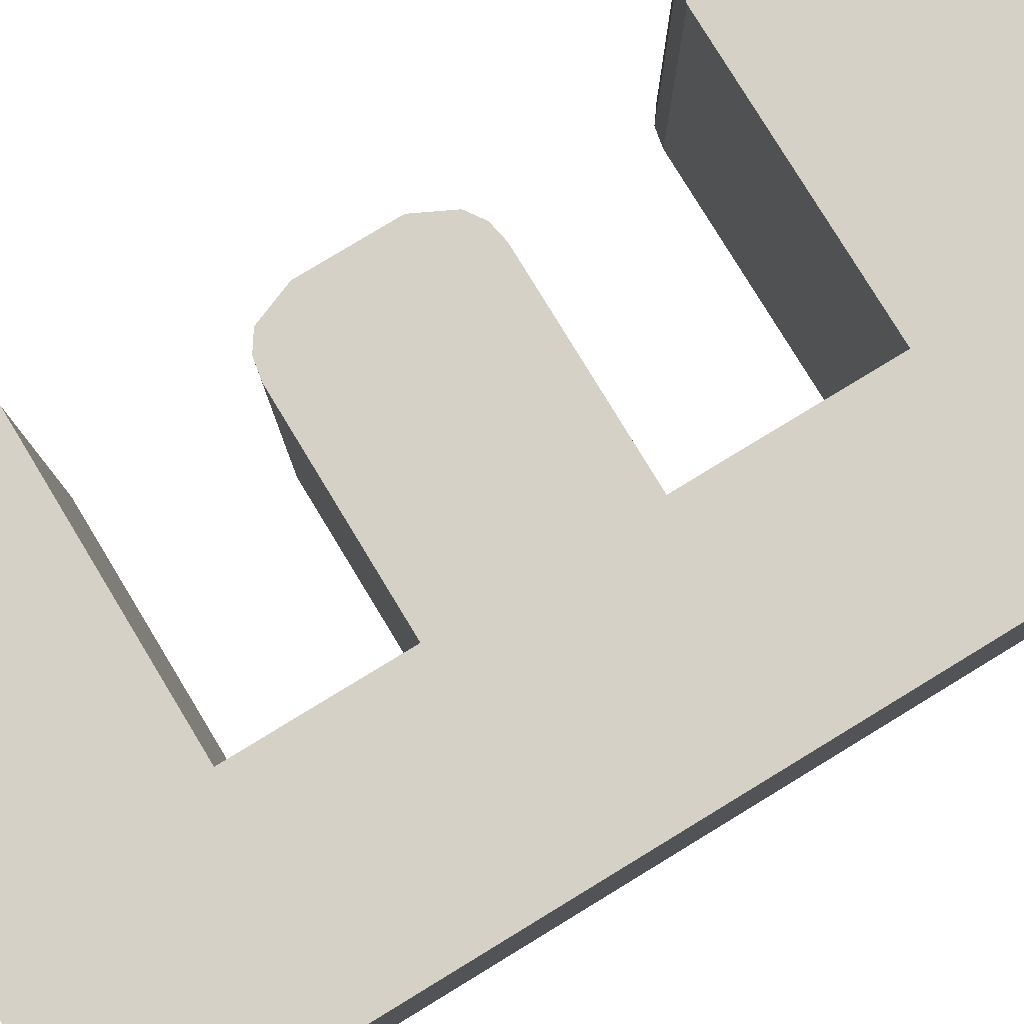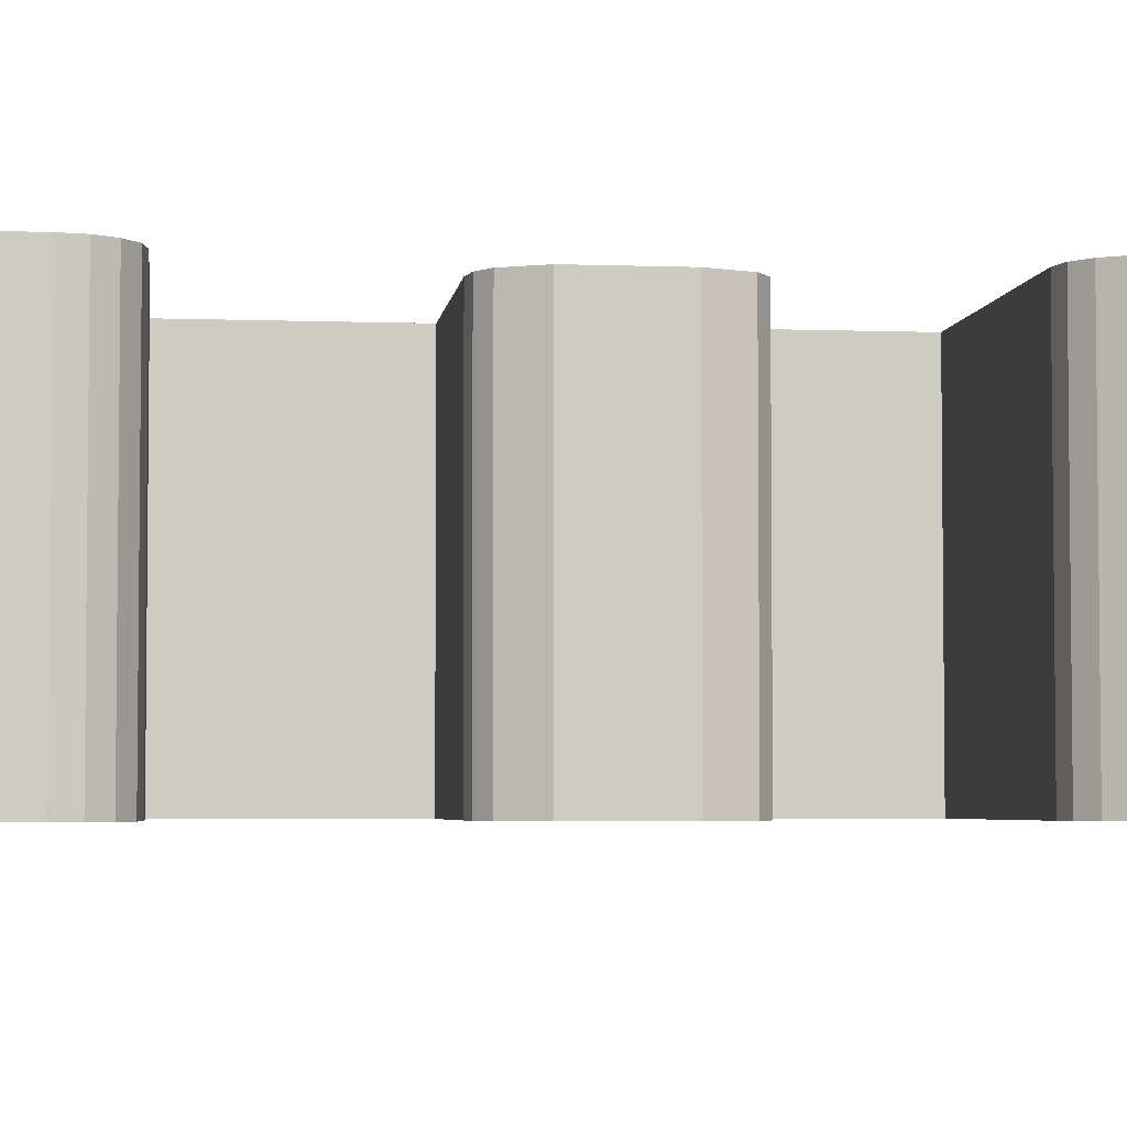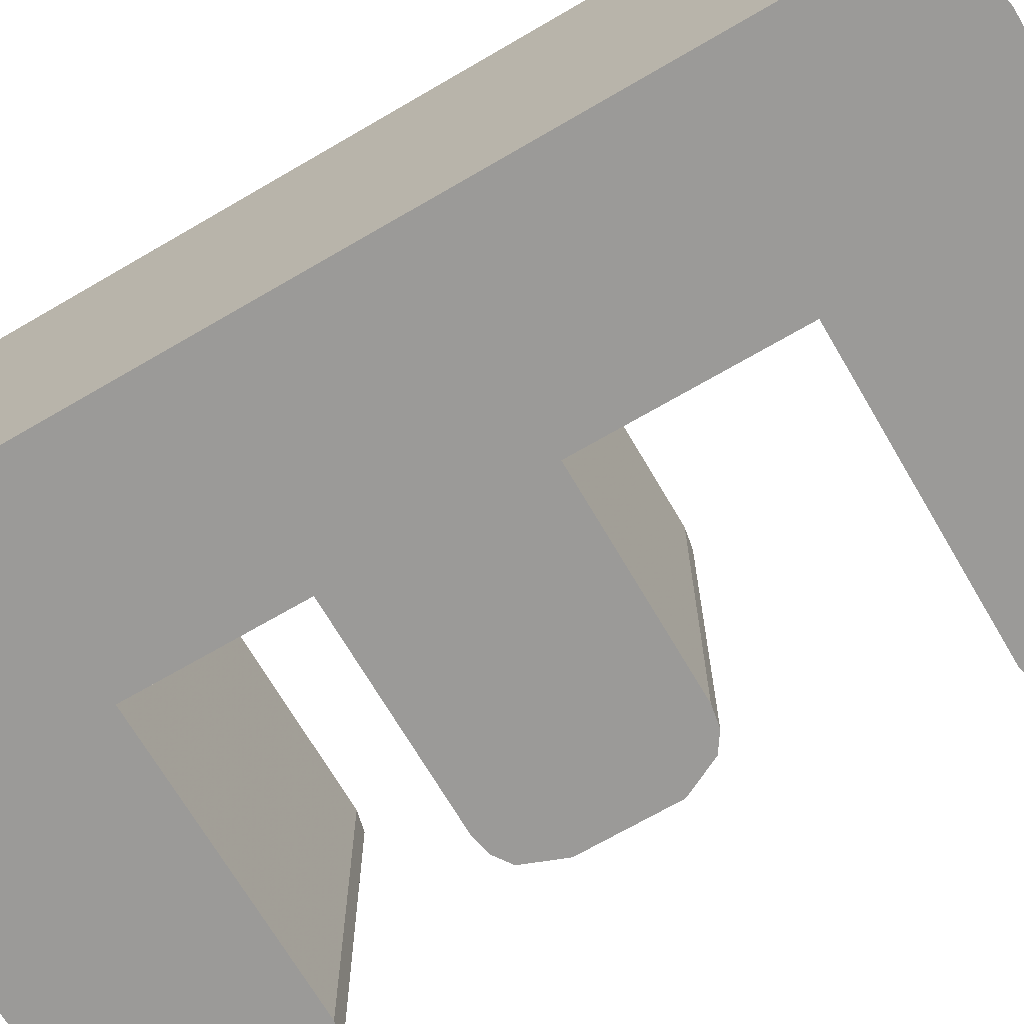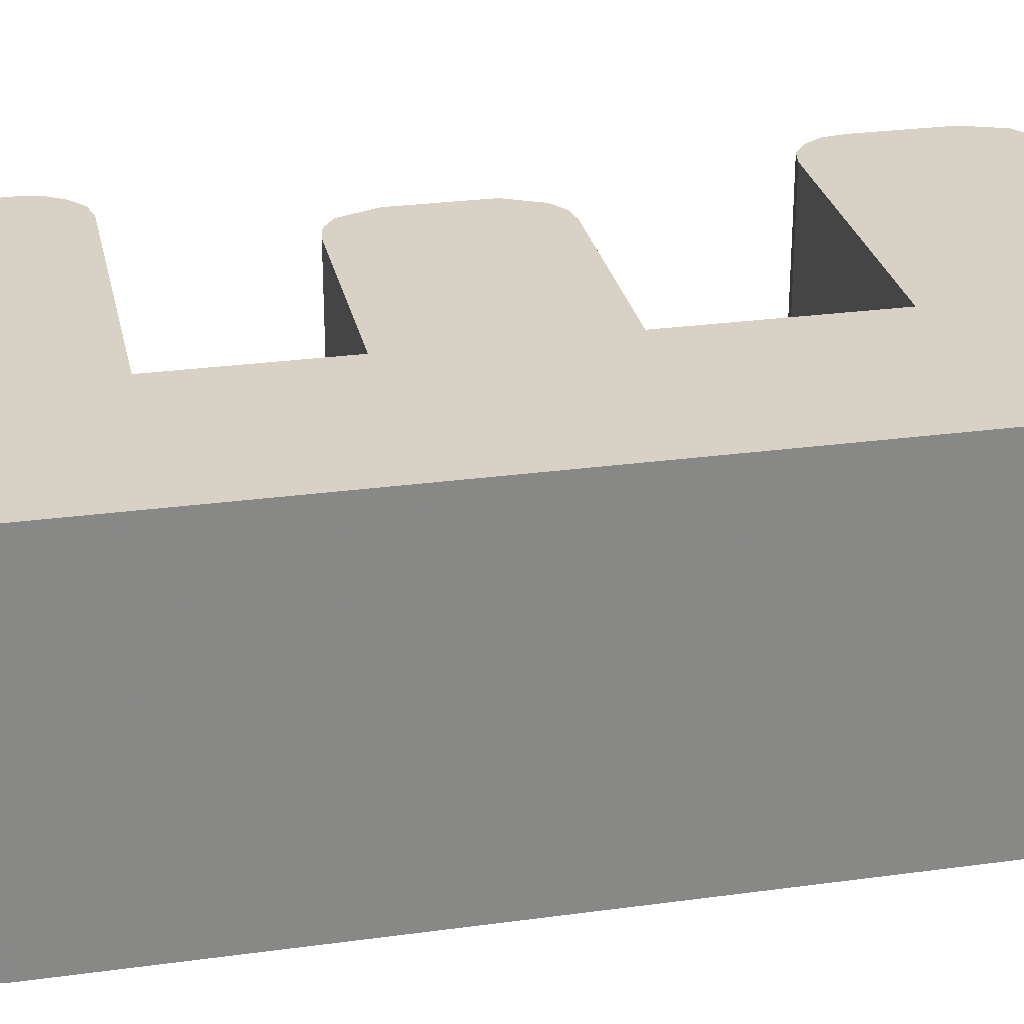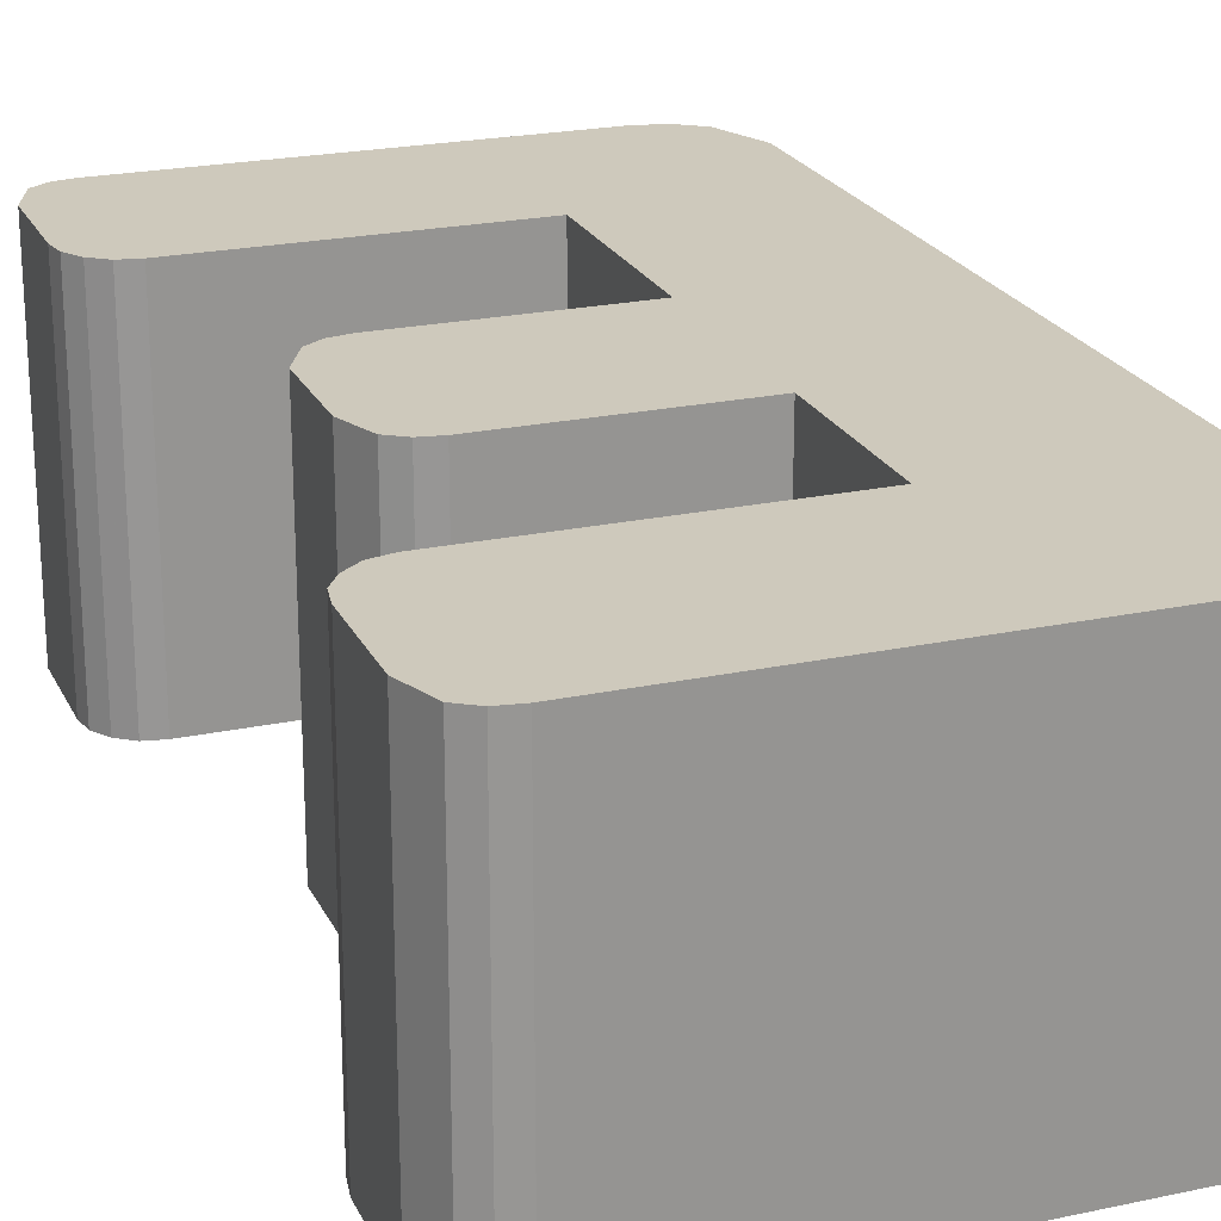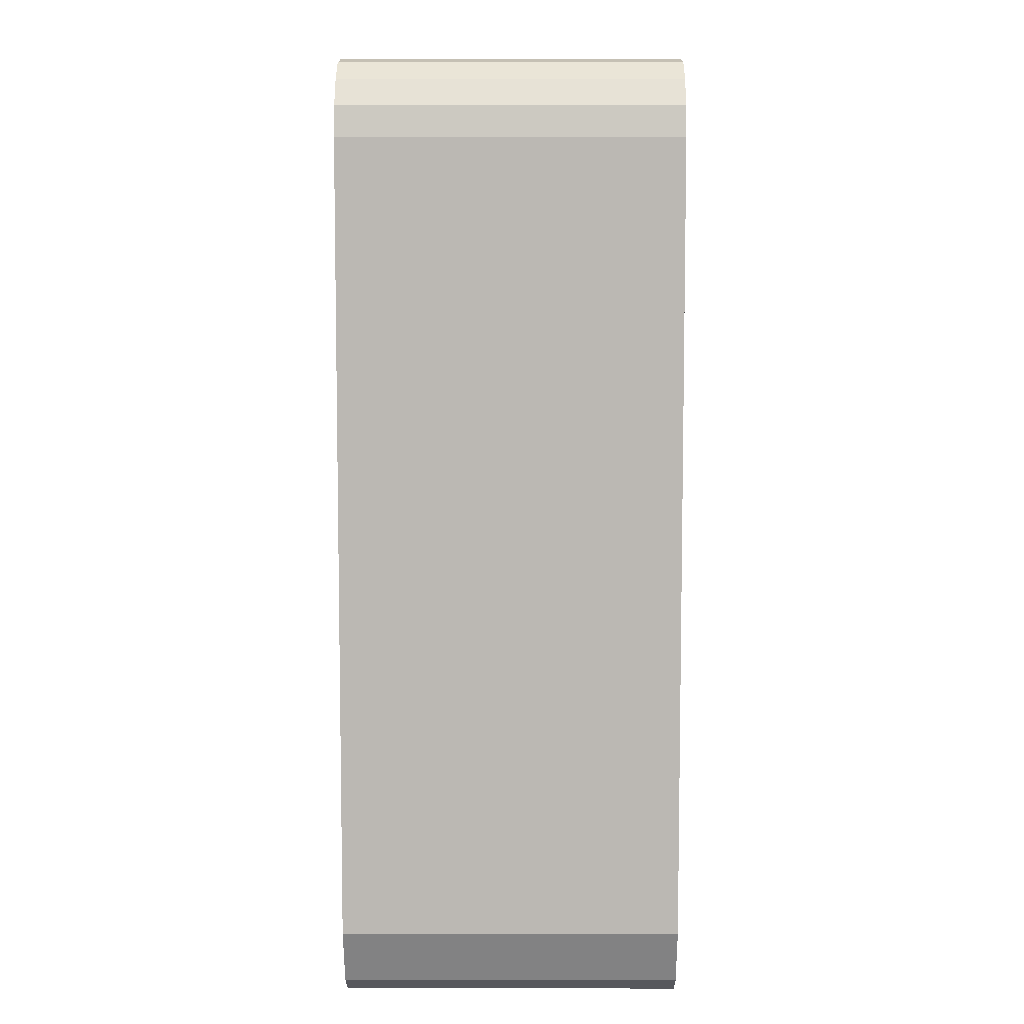
<metadata>
{"format":"obj","ext":"obj","renderer":"f3d","projection":"perspective","resolution":1024,"background":"white","views":[{"elev":79.7,"azim":-121.3,"up":"+Z"},{"elev":-4.1,"azim":83.0,"up":"+Z"},{"elev":-69.3,"azim":-59.7,"up":"+Z"},{"elev":27.6,"azim":-101.8,"up":"+Z"},{"elev":22.4,"azim":159.7,"up":"+Z"},{"elev":7.1,"azim":-89.6,"up":"+Y"}]}
</metadata>
<code>
o obj_0
v -7.92 		11.7 		10
v -7.92 		11.7 		0
v -2.08 		3.38 		0
v -7.92 		-11.7 		0
v -7.92 		-11.7 		10
v 7.92 		-9.7 		0
v 7.92 		-9.7 		10
v -2.08 		8.1 		0
v 7.92 		-12.5 		10
v 7.92 		-12.5 		0
v 6.4 		-14.1 		0
v 4 		-2.34 		10
v 6.4 		-14.1 		10
v 4.585 		-2.232 		10
v 5.08 		-1.9 		10
v 5.6 		-0.86 		10
v 4 		-2.34 		0
v 7.815 		-9.095 		0
v 7.815 		-9.095 		10
v -2.08 		-8.1 		10
v 4.585 		-2.232 		0
v -2.08 		3.38 		10
v 6.36 		14.1 		10
v 6.36 		14.1 		0
v 6.4 		8.1 		0
v -5.6 		-14.1 		10
v -5.6 		-14.1 		0
v -6.498 		-13.92 		10
v -6.498 		-13.92 		0
v -2.08 		8.1 		10
v 4.08 		3.38 		0
v 4.665 		3.272 		0
v 5.16 		2.94 		0
v -2.08 		-2.34 		10
v -2.08 		-8.1 		0
v 5.6 		1.82 		0
v 6.4 		8.1 		10
v -5.64 		14.1 		0
v -5.64 		14.1 		10
v 6.998 		8.239 		10
v 6.998 		8.239 		0
v -2.08 		-2.34 		0
v 7.48 		8.62 		0
v 7.48 		8.62 		10
v -7.24 		-13.38 		0
v -7.24 		-13.38 		10
v 7.92 		9.74 		0
v 7.815 		9.135 		0
v 7.815 		9.135 		10
v 5.6 		1.82 		10
v 7.48 		-8.58 		0
v 6.967 		14 		0
v 7.48 		13.66 		0
v 7.92 		12.5 		0
v 7.92 		9.74 		10
v 5.16 		2.94 		10
v 4.665 		3.272 		10
v 4.08 		3.38 		10
v -7.754 		12.61 		0
v -7.24 		13.38 		0
v -6.523 		13.93 		0
v 7.48 		13.66 		10
v 7.92 		12.5 		10
v -6.523 		13.93 		10
v 6.967 		14 		10
v -7.24 		13.38 		10
v -7.754 		12.61 		10
v 7.48 		-8.58 		10
v 6.985 		-13.99 		0
v 6.993 		-8.22 		0
v 6.985 		-13.99 		10
v 6.993 		-8.22 		10
v 6.4 		-8.1 		10
v 6.4 		-8.1 		0
v 7.48 		-13.66 		0
v 7.48 		-13.66 		10
v 5.08 		-1.9 		0
v 5.6 		-0.86 		0
g group_0_9703303
f 2 4 1
f 5 1 4
f 6 7 9
f 6 9 10
f 16 22 15
f 14 15 22
f 18 19 7
f 18 7 6
f 14 12 17
f 14 17 21
f 26 27 13
f 11 13 27
f 27 26 28
f 27 28 29
f 30 22 3
f 30 3 8
f 12 14 22
f 32 17 31
f 36 17 33
f 23 24 38
f 23 38 39
f 8 25 30
f 37 30 25
f 12 34 42
f 42 34 20
f 42 20 35
f 40 41 43
f 40 43 44
f 5 4 45
f 5 45 46
f 28 46 45
f 28 45 29
f 43 48 49
f 43 49 44
f 3 2 8
f 1 5 34
f 20 34 5
f 5 46 20
f 28 20 46
f 26 20 28
f 13 20 26
f 43 24 48
f 41 24 43
f 25 24 41
f 47 48 24
f 52 54 24
f 53 54 52
f 47 24 54
f 48 47 55
f 48 55 49
f 56 57 50
f 57 58 50
f 58 22 50
f 16 50 22
f 3 22 31
f 58 31 22
f 54 53 62
f 54 62 63
f 38 61 64
f 38 64 39
f 53 52 65
f 53 65 62
f 16 36 50
f 60 61 8
f 61 38 8
f 38 24 8
f 25 8 24
f 59 60 8
f 2 59 8
f 61 60 66
f 61 66 64
f 33 56 50
f 33 50 36
f 52 24 23
f 52 23 65
f 33 32 57
f 33 57 56
f 60 59 67
f 60 67 66
f 32 31 58
f 32 58 57
f 23 37 40
f 23 40 44
f 23 44 49
f 23 49 55
f 23 55 63
f 62 65 63
f 65 23 63
f 40 37 25
f 40 25 41
f 51 68 19
f 51 19 18
f 51 70 72
f 51 72 68
f 13 11 69
f 13 69 71
f 73 74 35
f 73 35 20
f 69 75 76
f 69 76 71
f 67 59 2
f 67 2 1
f 70 74 73
f 70 73 72
f 77 15 14
f 77 14 21
f 75 10 9
f 75 9 76
f 34 12 22
f 78 16 15
f 78 15 77
f 11 35 74
f 11 74 70
f 11 70 51
f 11 51 18
f 11 18 6
f 11 6 10
f 75 69 10
f 69 11 10
f 16 78 36
f 30 1 22
f 34 22 1
f 17 12 42
f 77 21 78
f 21 17 78
f 36 78 17
f 42 3 17
f 32 33 17
f 66 30 64
f 67 30 66
f 1 30 67
f 39 64 30
f 37 23 30
f 39 30 23
f 11 27 35
f 31 17 3
f 2 3 42
f 29 45 35
f 27 29 35
f 42 35 4
f 4 35 45
f 2 42 4
f 68 13 19
f 72 13 68
f 73 13 72
f 20 13 73
f 7 19 13
f 71 9 13
f 76 9 71
f 7 13 9
f 54 63 55
f 54 55 47

</code>
